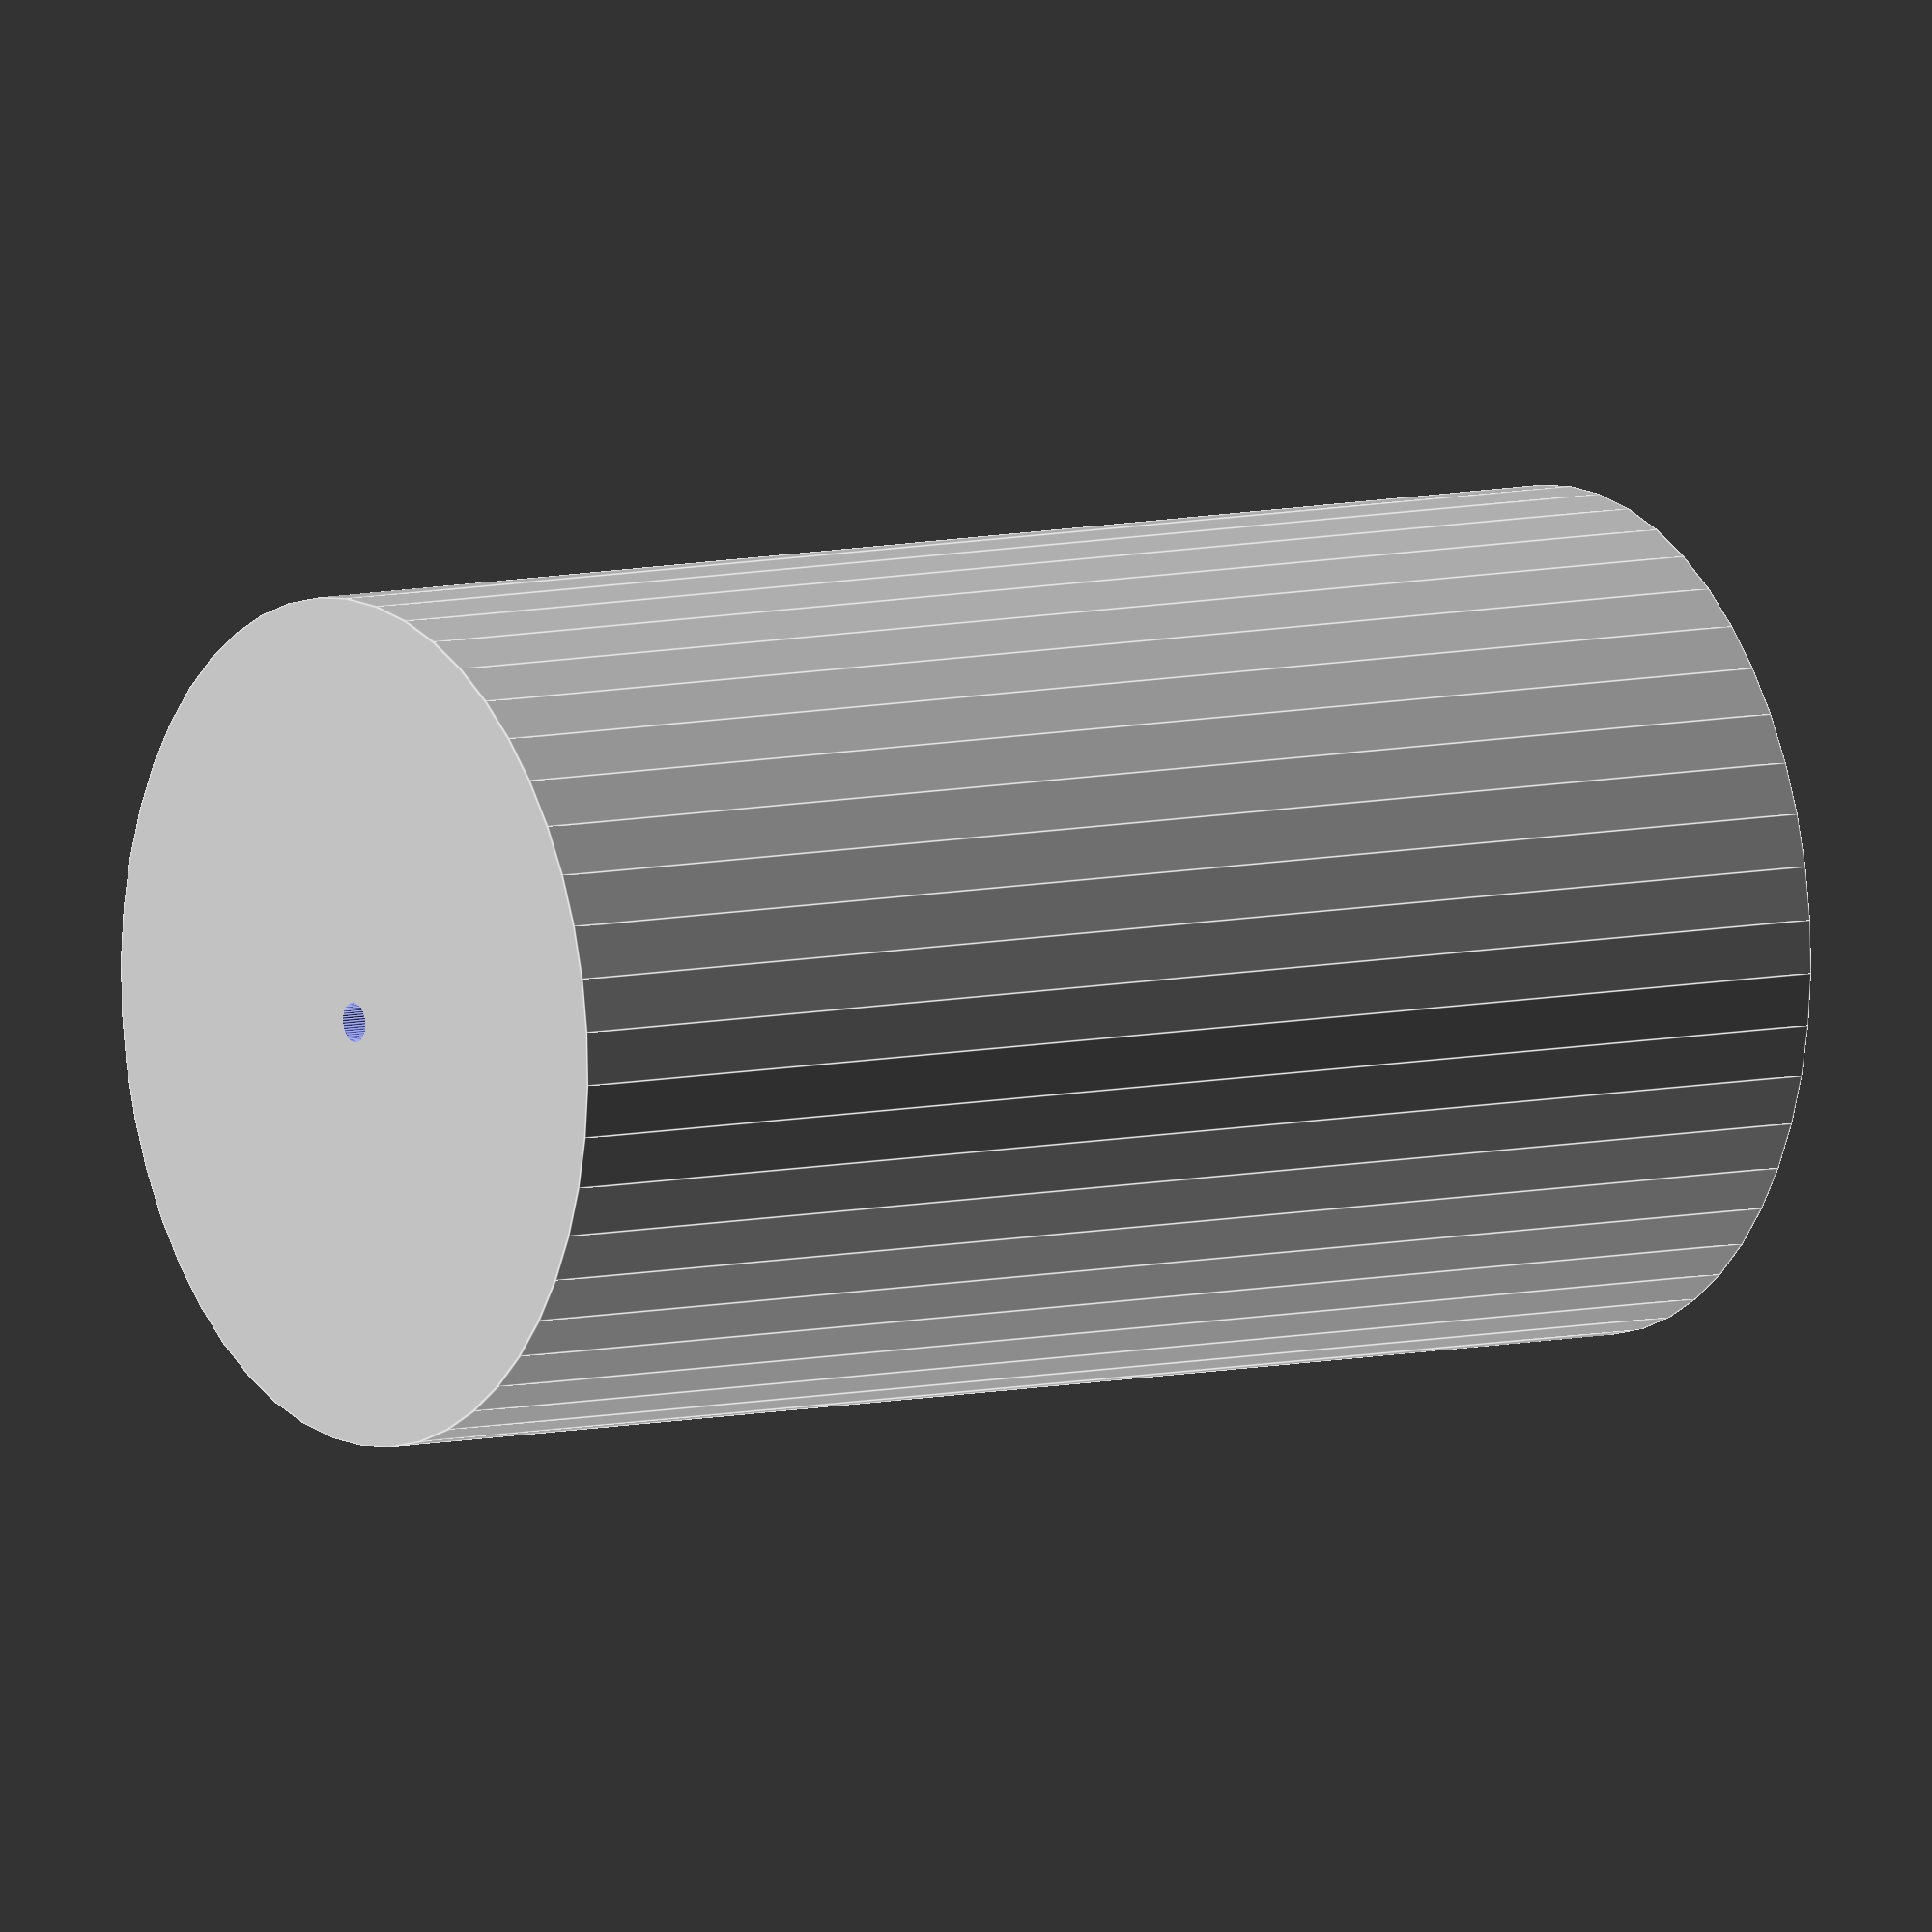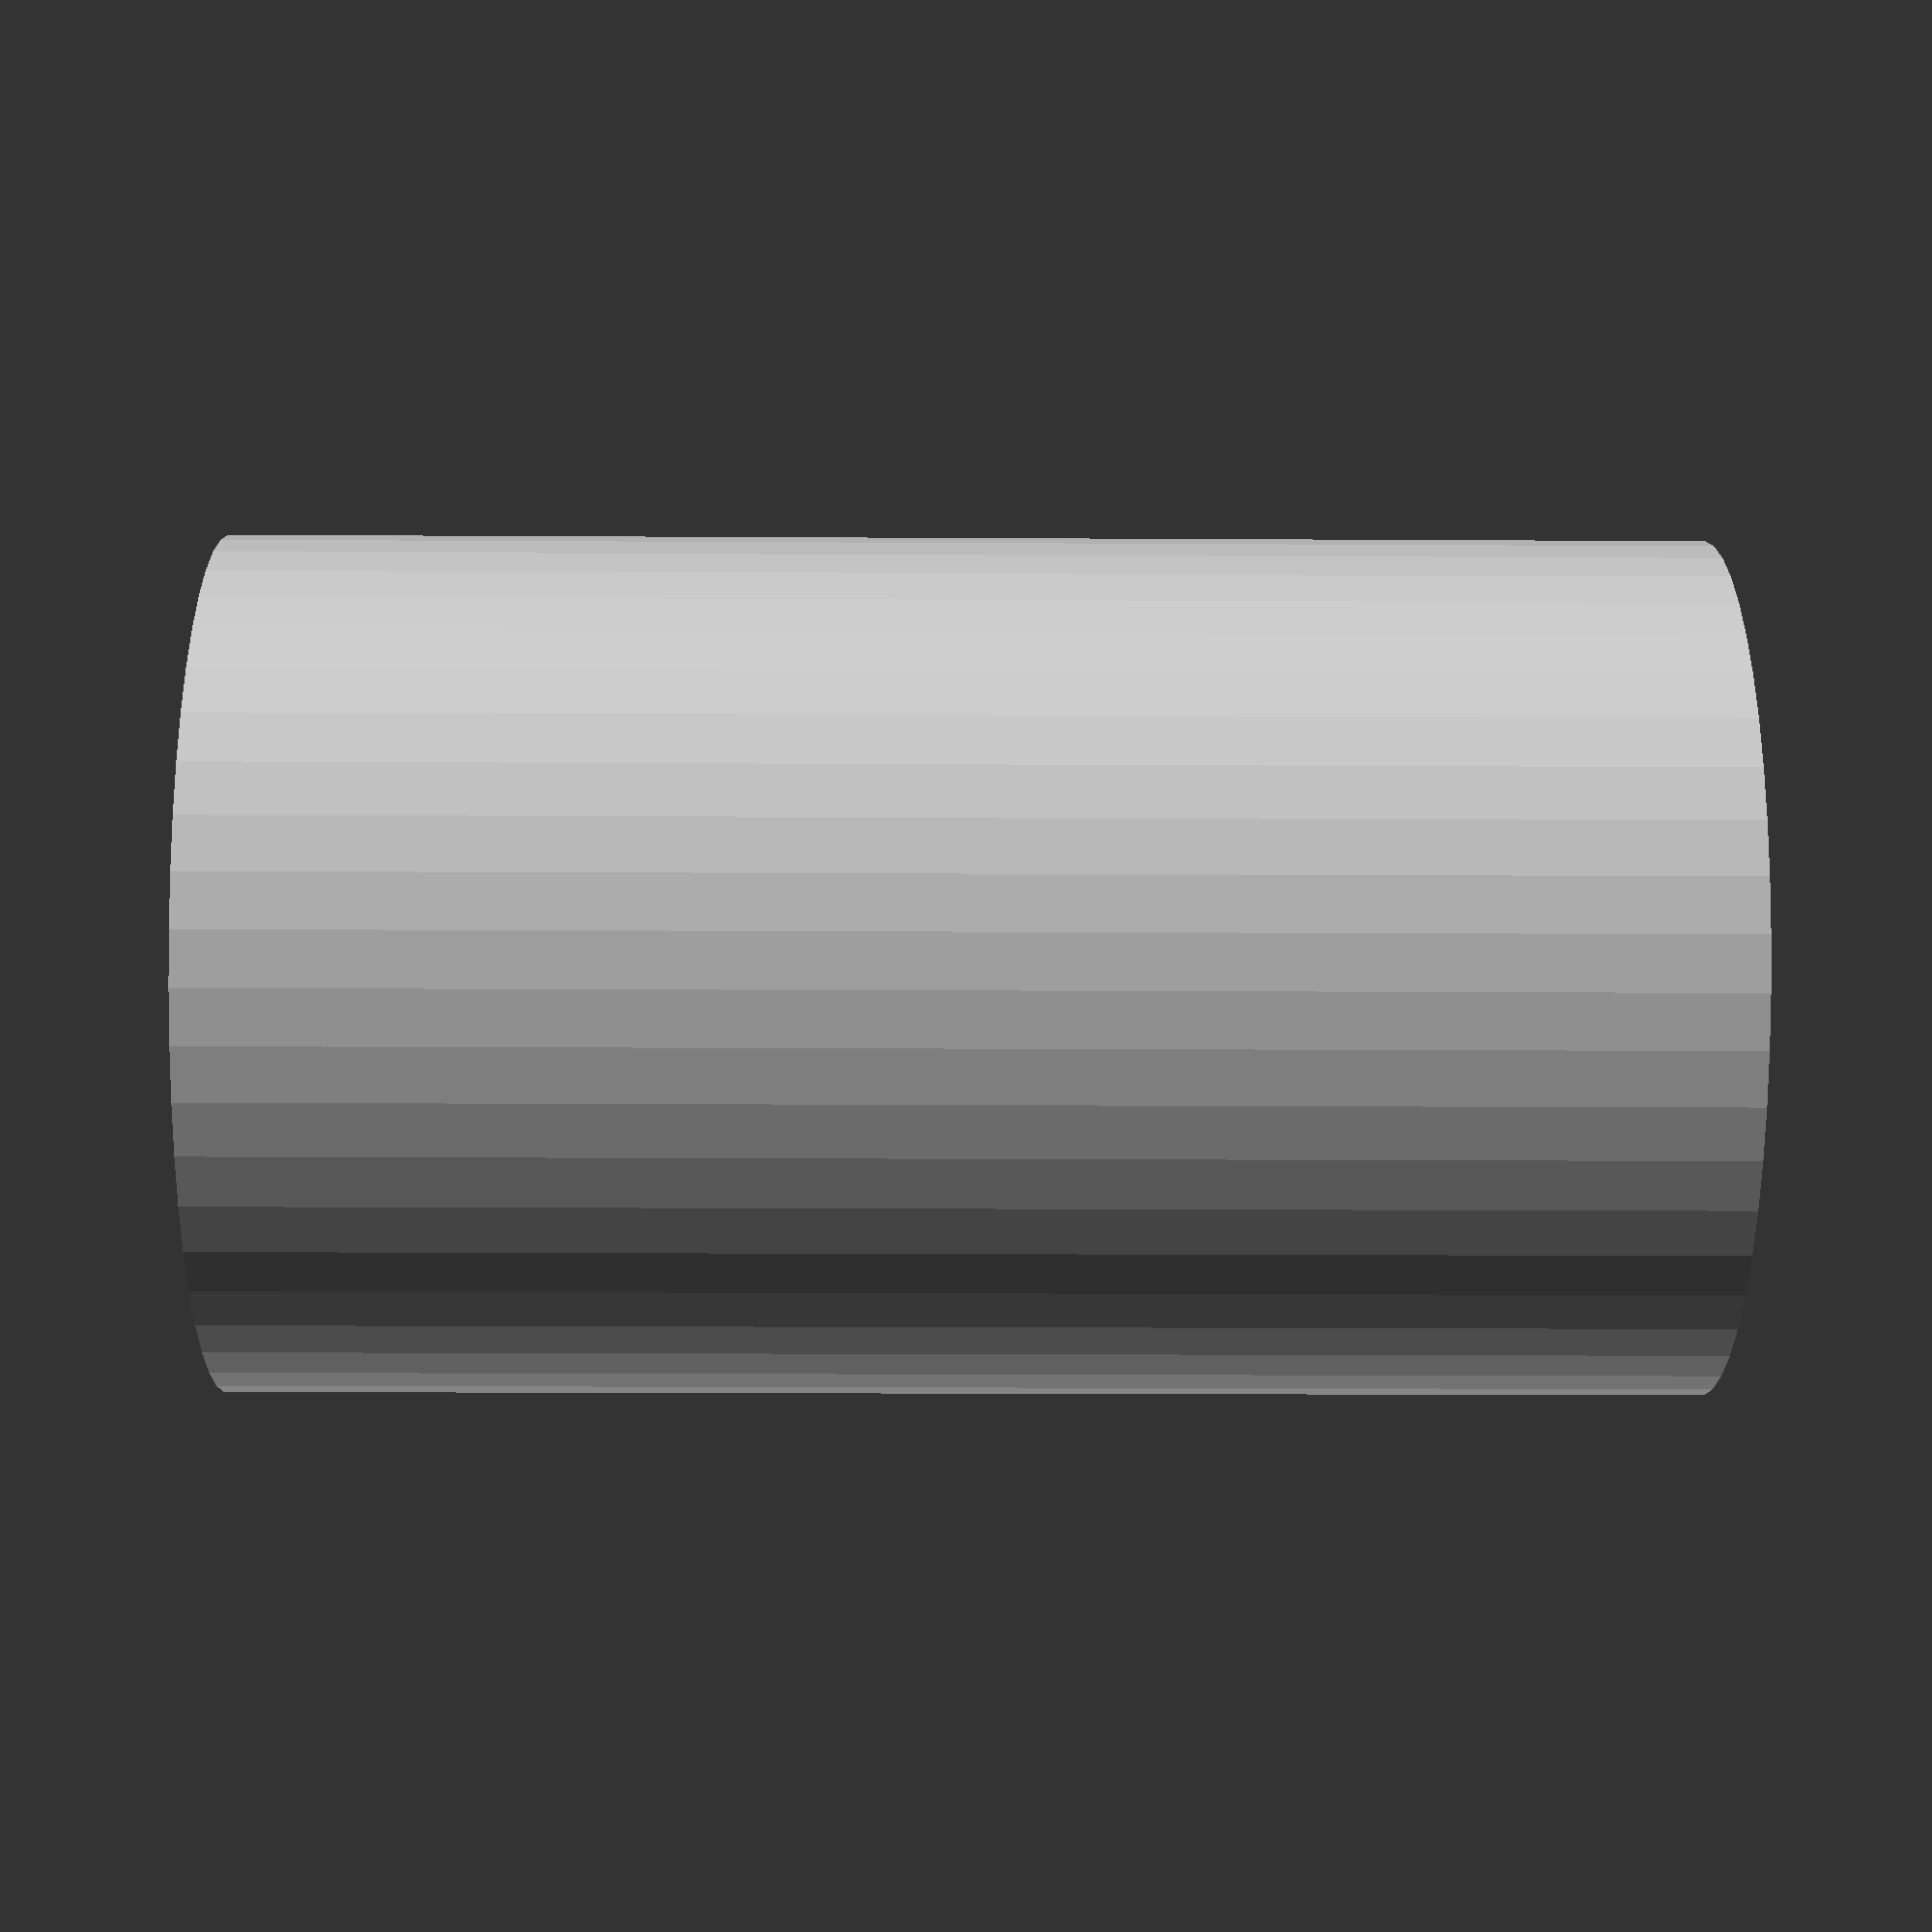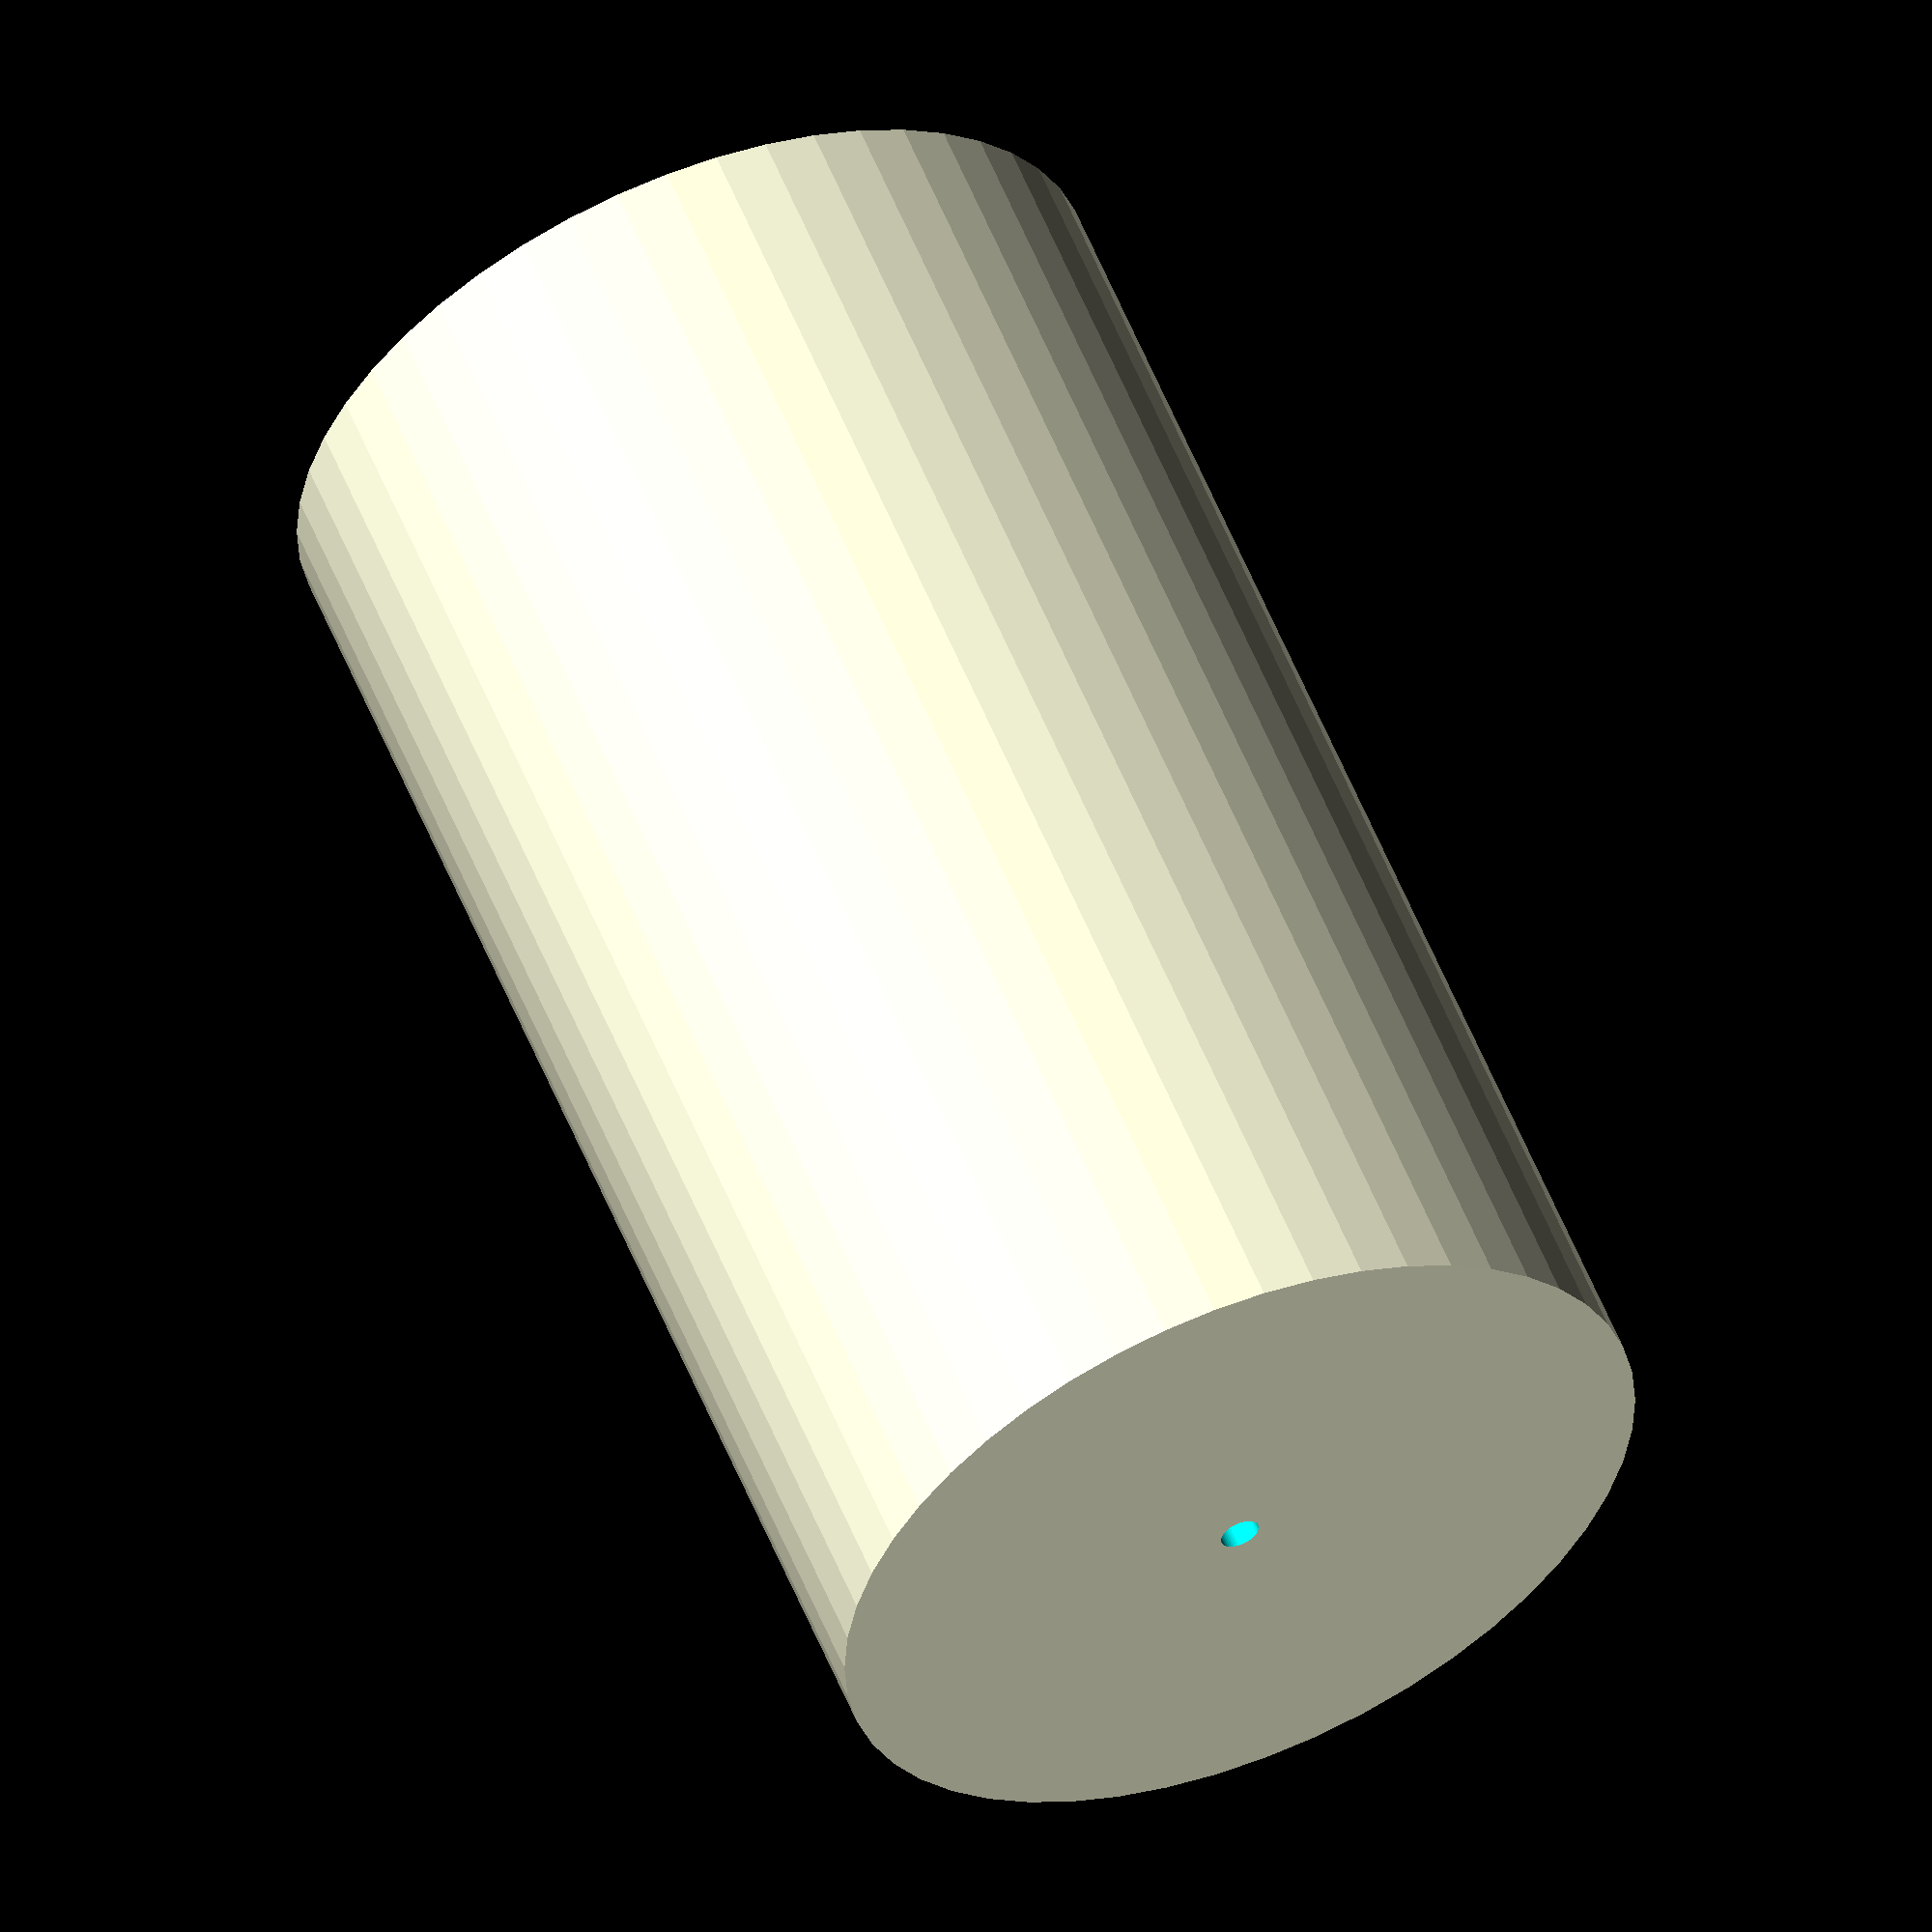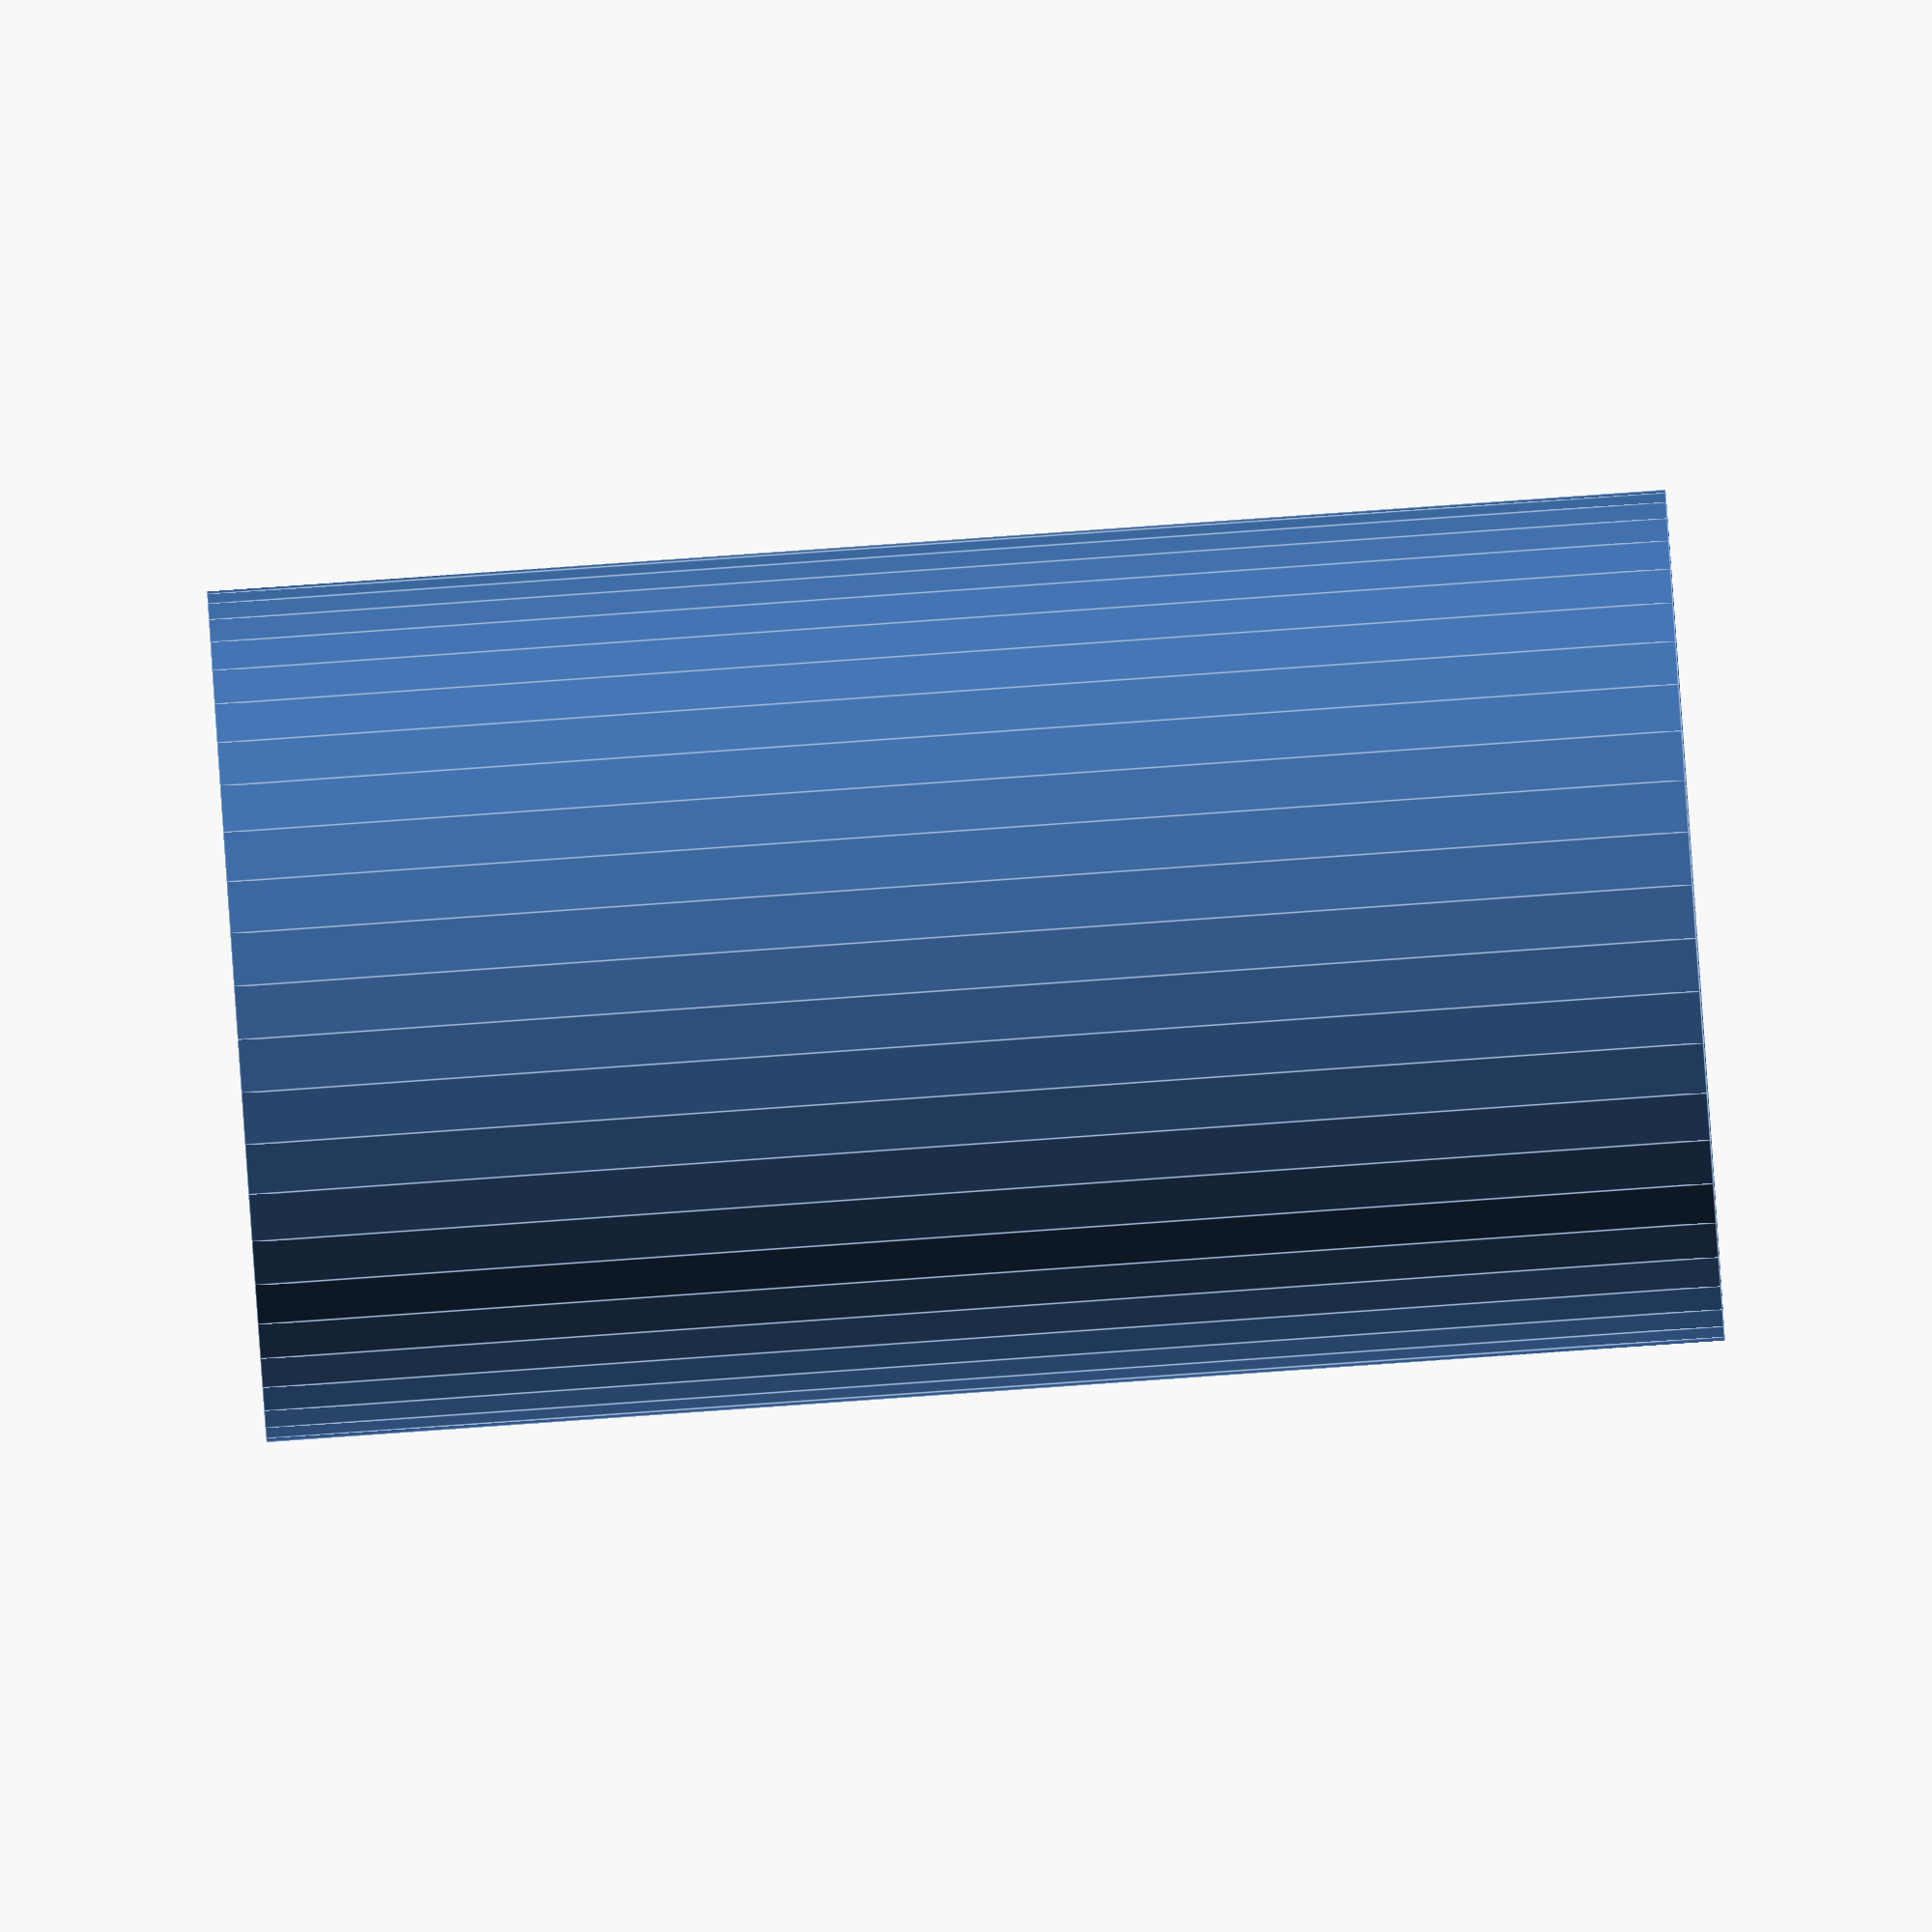
<openscad>
$fn = 50;


difference() {
	union() {
		translate(v = [0, 0, -36.0000000000]) {
			cylinder(h = 72, r = 21.0000000000);
		}
	}
	union() {
		translate(v = [0, 0, -100.0000000000]) {
			cylinder(h = 200, r = 1.0000000000);
		}
	}
}
</openscad>
<views>
elev=171.9 azim=113.4 roll=303.2 proj=o view=edges
elev=15.7 azim=218.9 roll=269.3 proj=p view=wireframe
elev=303.1 azim=201.7 roll=158.0 proj=o view=solid
elev=88.6 azim=127.7 roll=94.0 proj=o view=edges
</views>
